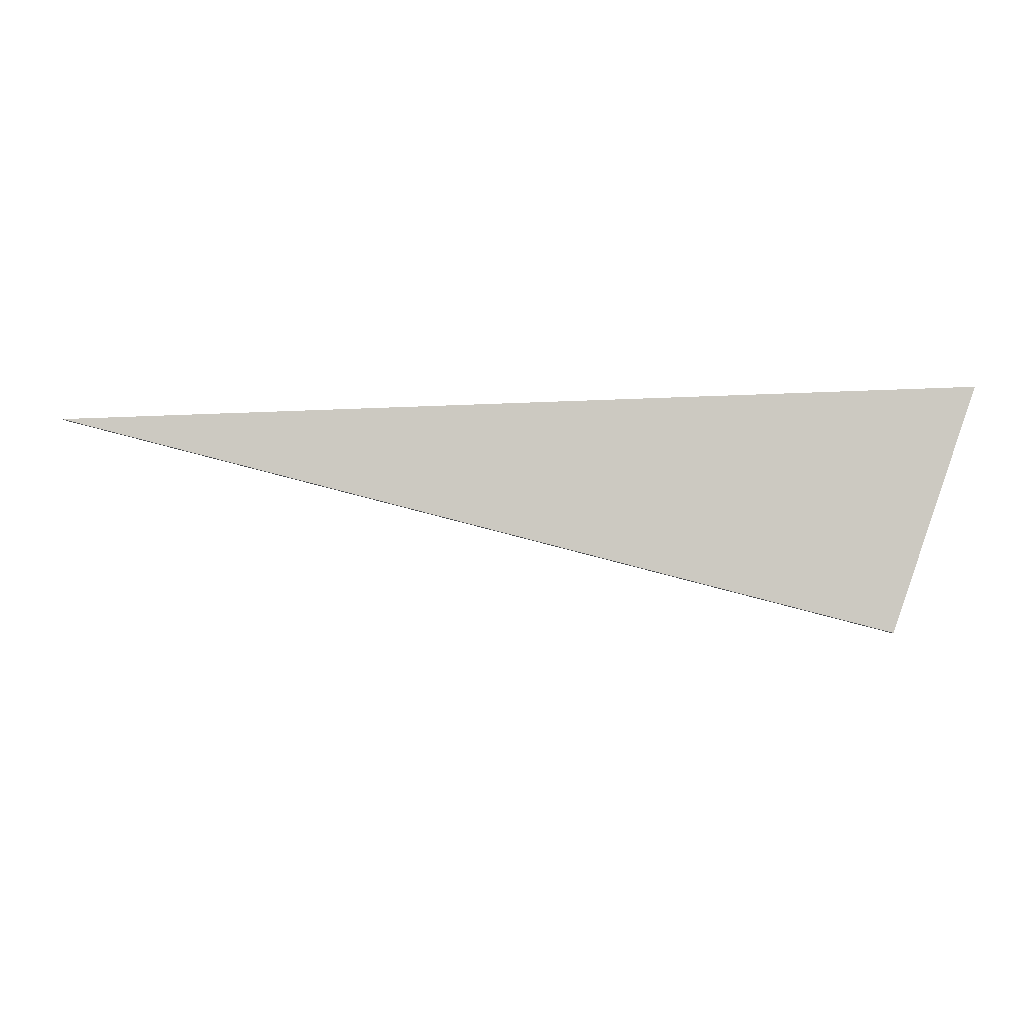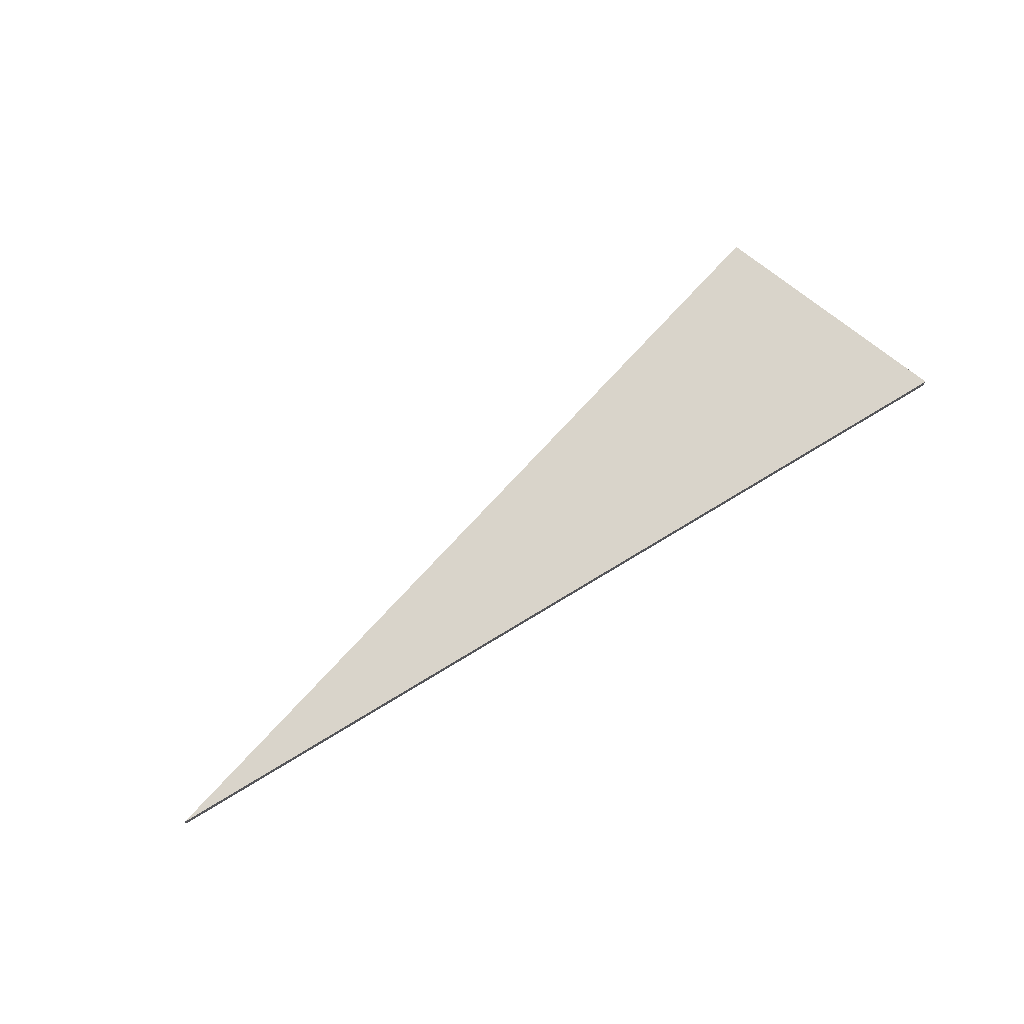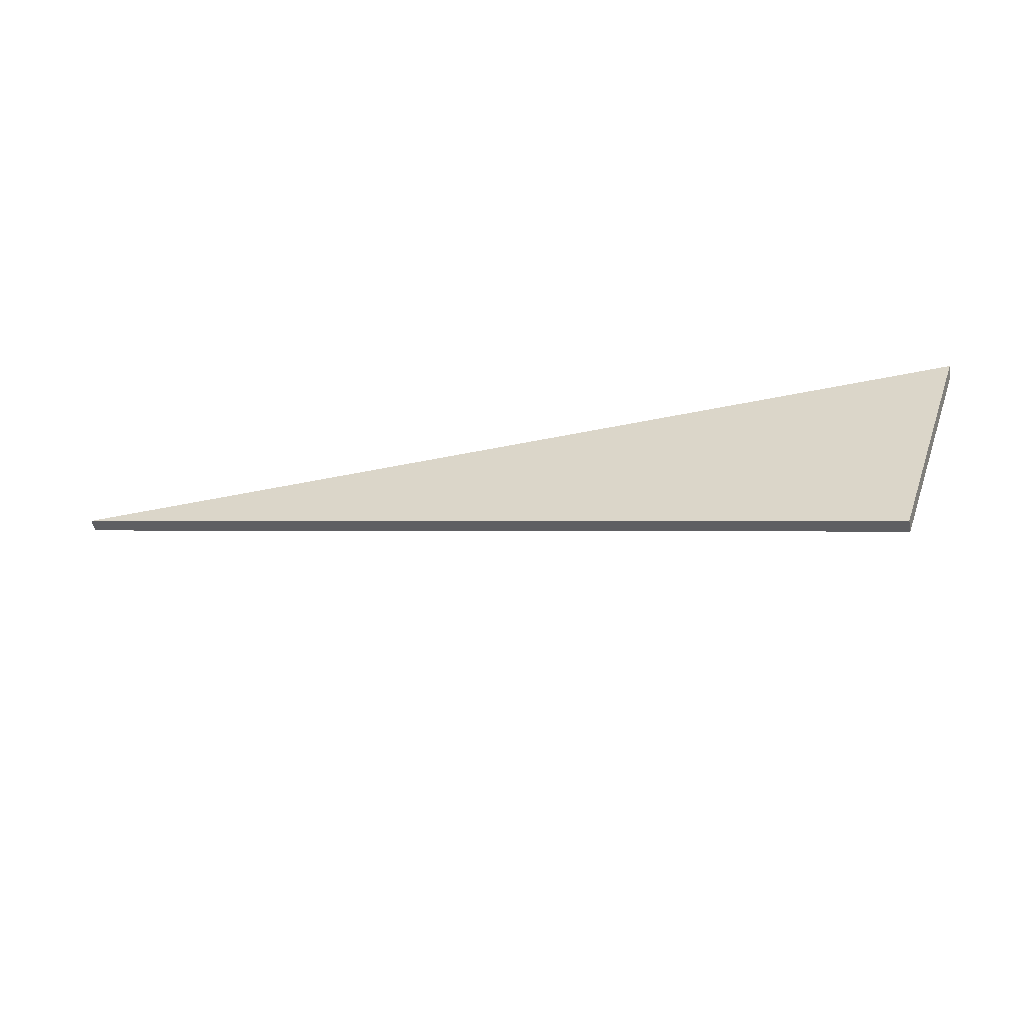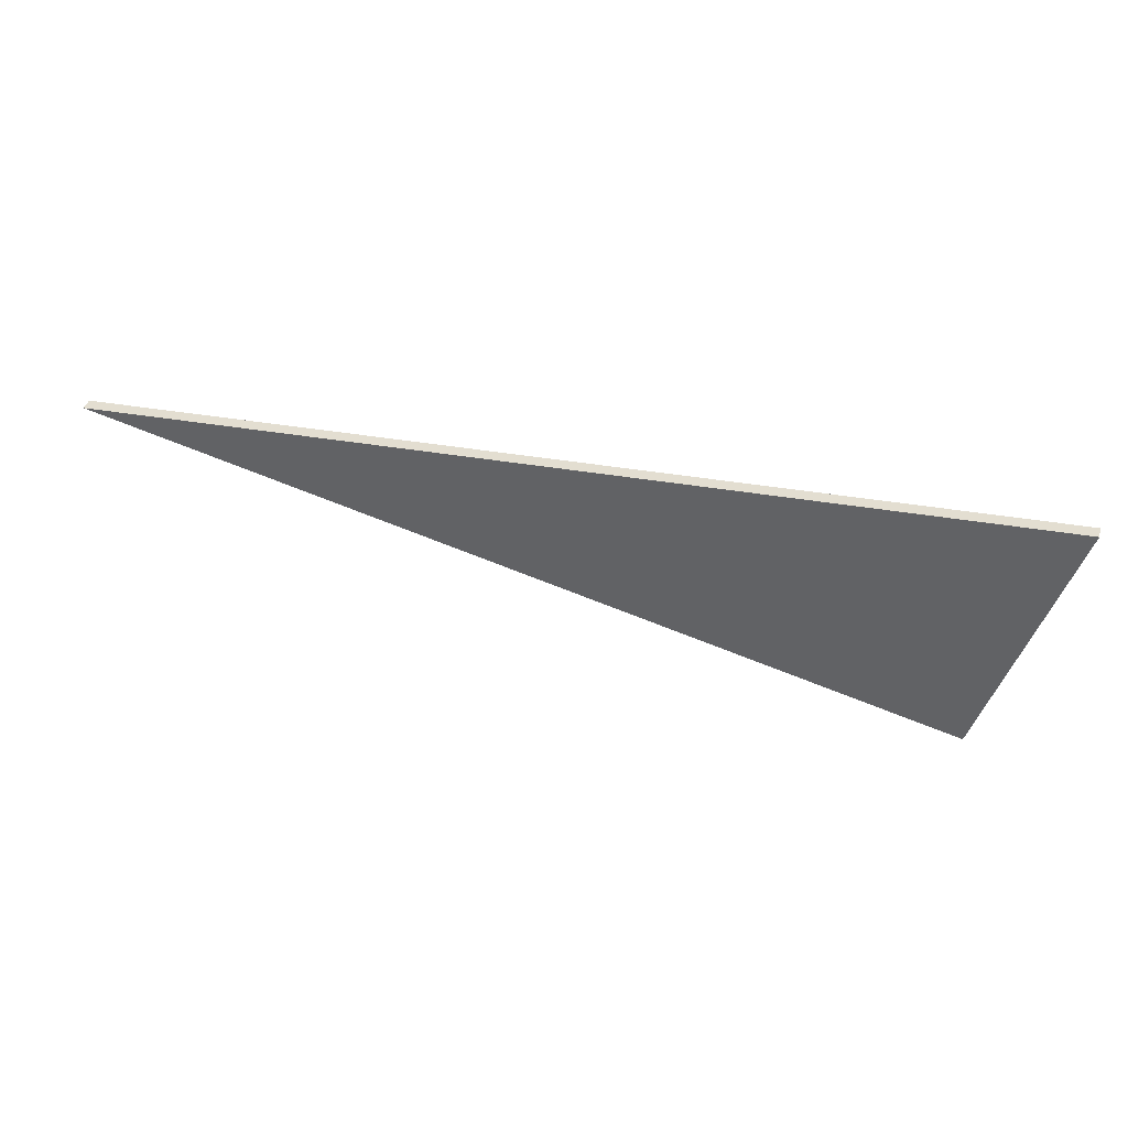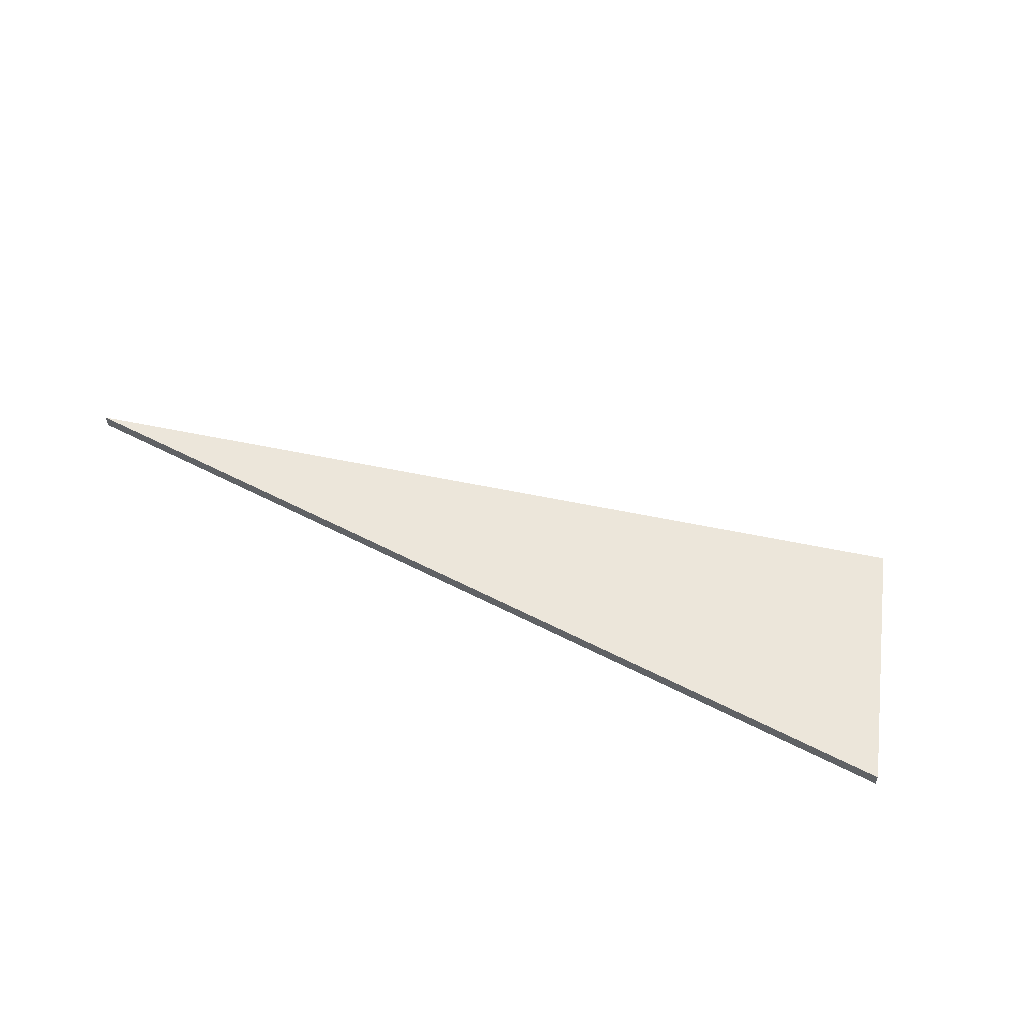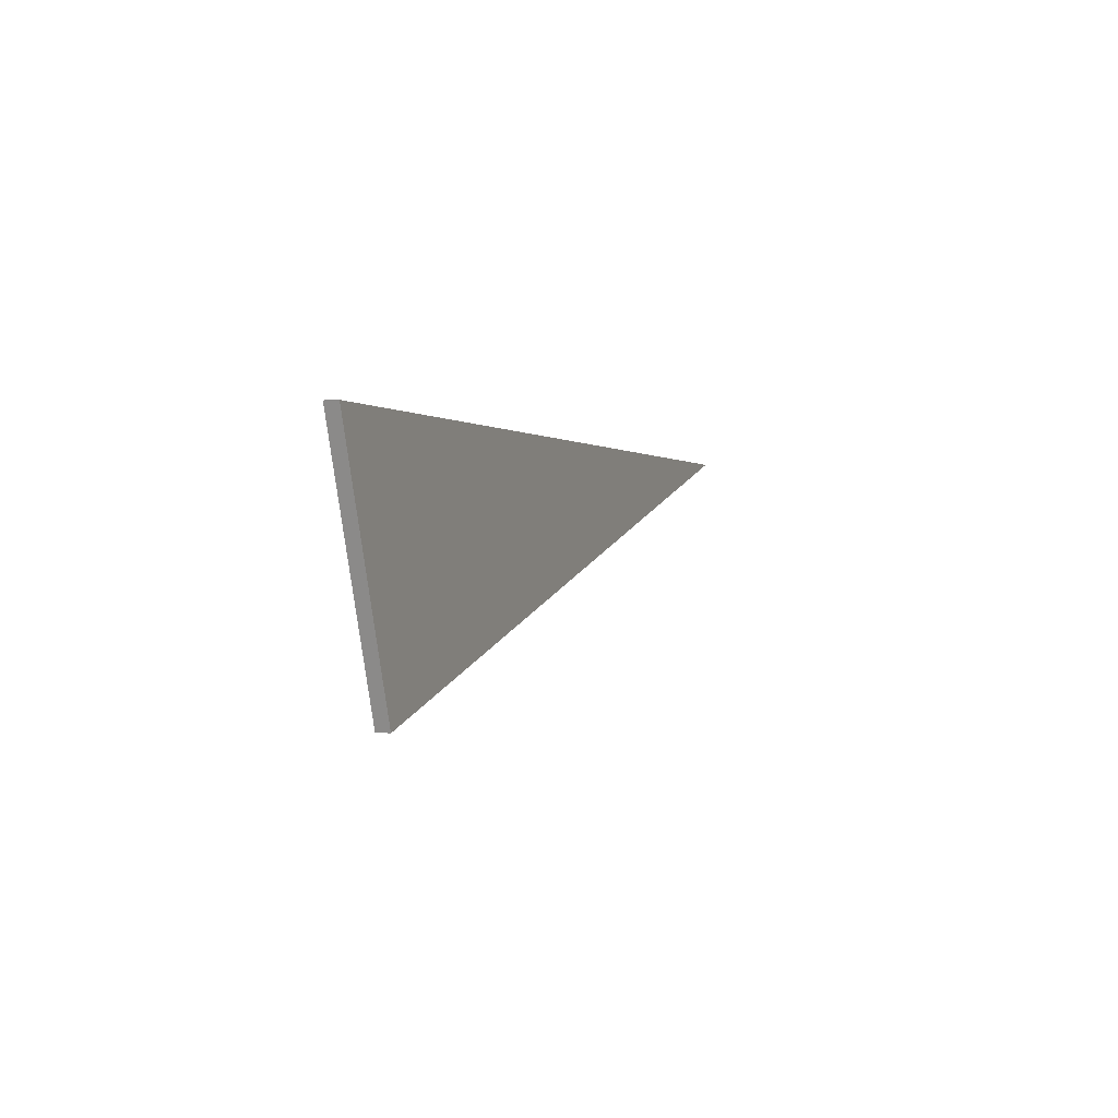
<metadata>
{"format":"obj","ext":"obj","renderer":"f3d","projection":"perspective","resolution":1024,"background":"white","views":[{"elev":-4.4,"azim":3.7,"up":"+Z"},{"elev":74.8,"azim":-32.7,"up":"+Y"},{"elev":-53.5,"azim":11.3,"up":"+Z"},{"elev":37.0,"azim":14.9,"up":"+Z"},{"elev":54.5,"azim":27.3,"up":"+Y"},{"elev":1.3,"azim":110.4,"up":"+Z"}]}
</metadata>
<code>
o Flap14
v -0.3707 0 0.1035
v -1.009 0 0.2705
v -0.307 0 0.2893
v -0.307 -0.01 0.2893
v -1.009 -0.01 0.2705
v -0.3707 -0.01 0.1035
g Flap14
f 1 2 3
f 4 5 6
f 2 1 6 5
f 3 2 5 4
f 1 3 4 6

</code>
